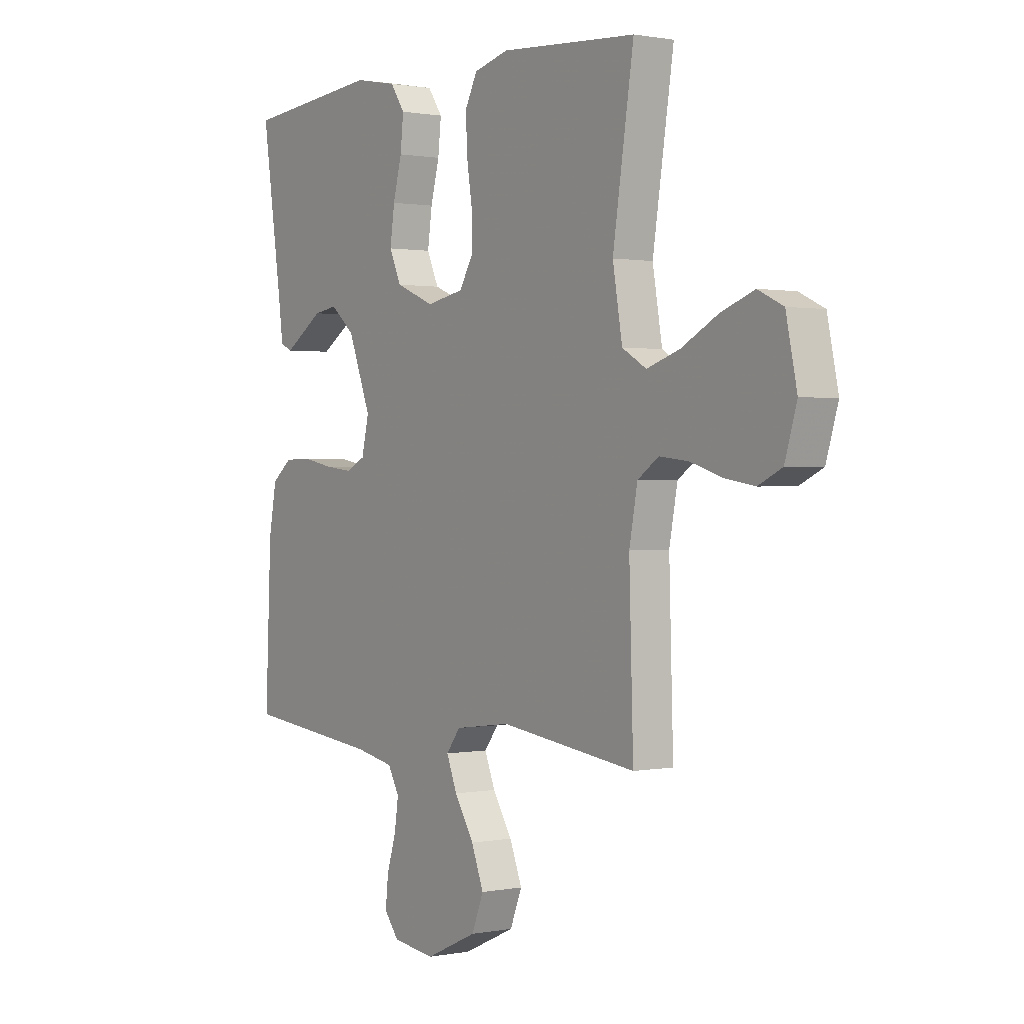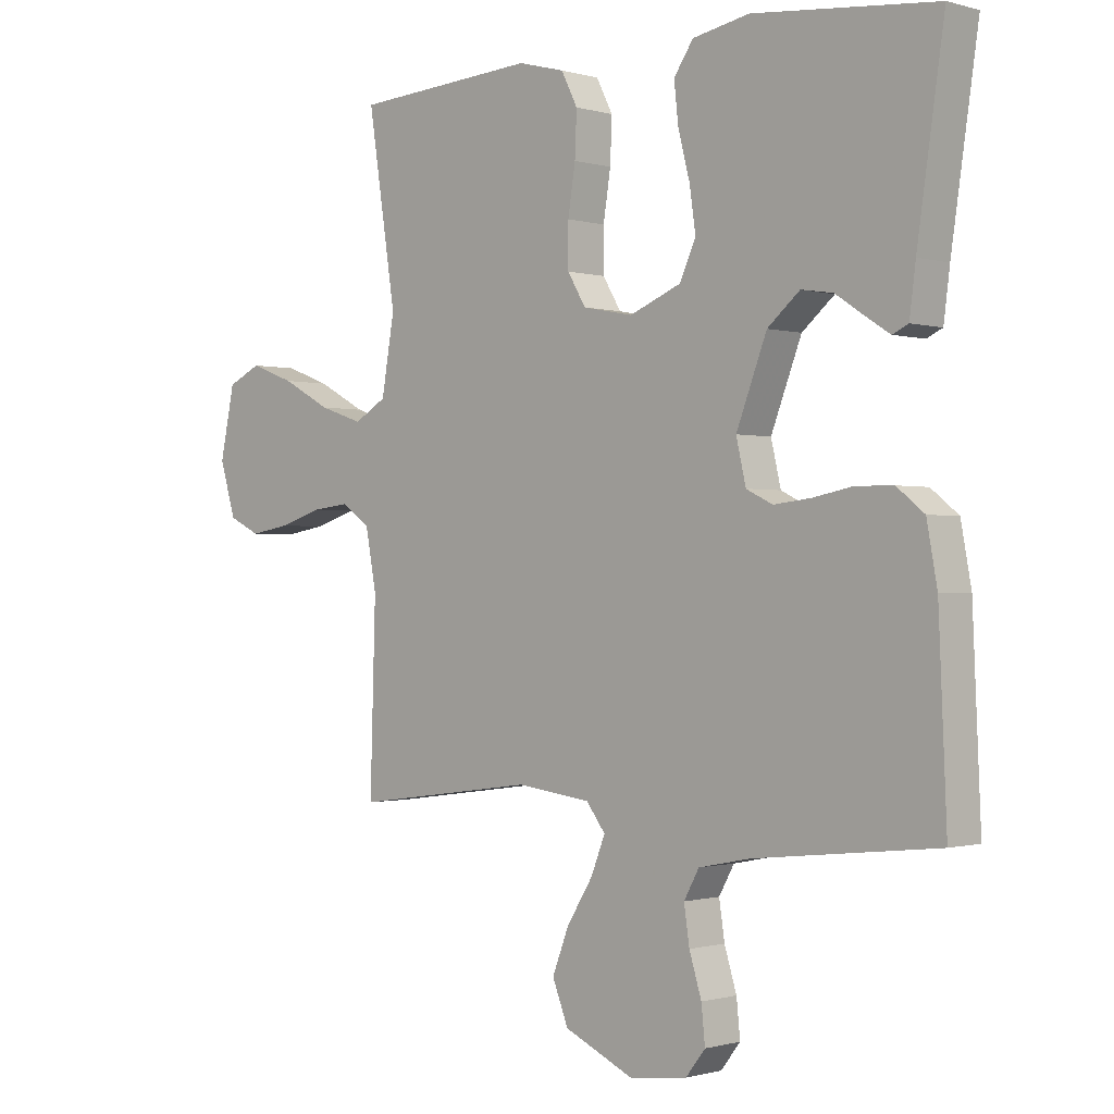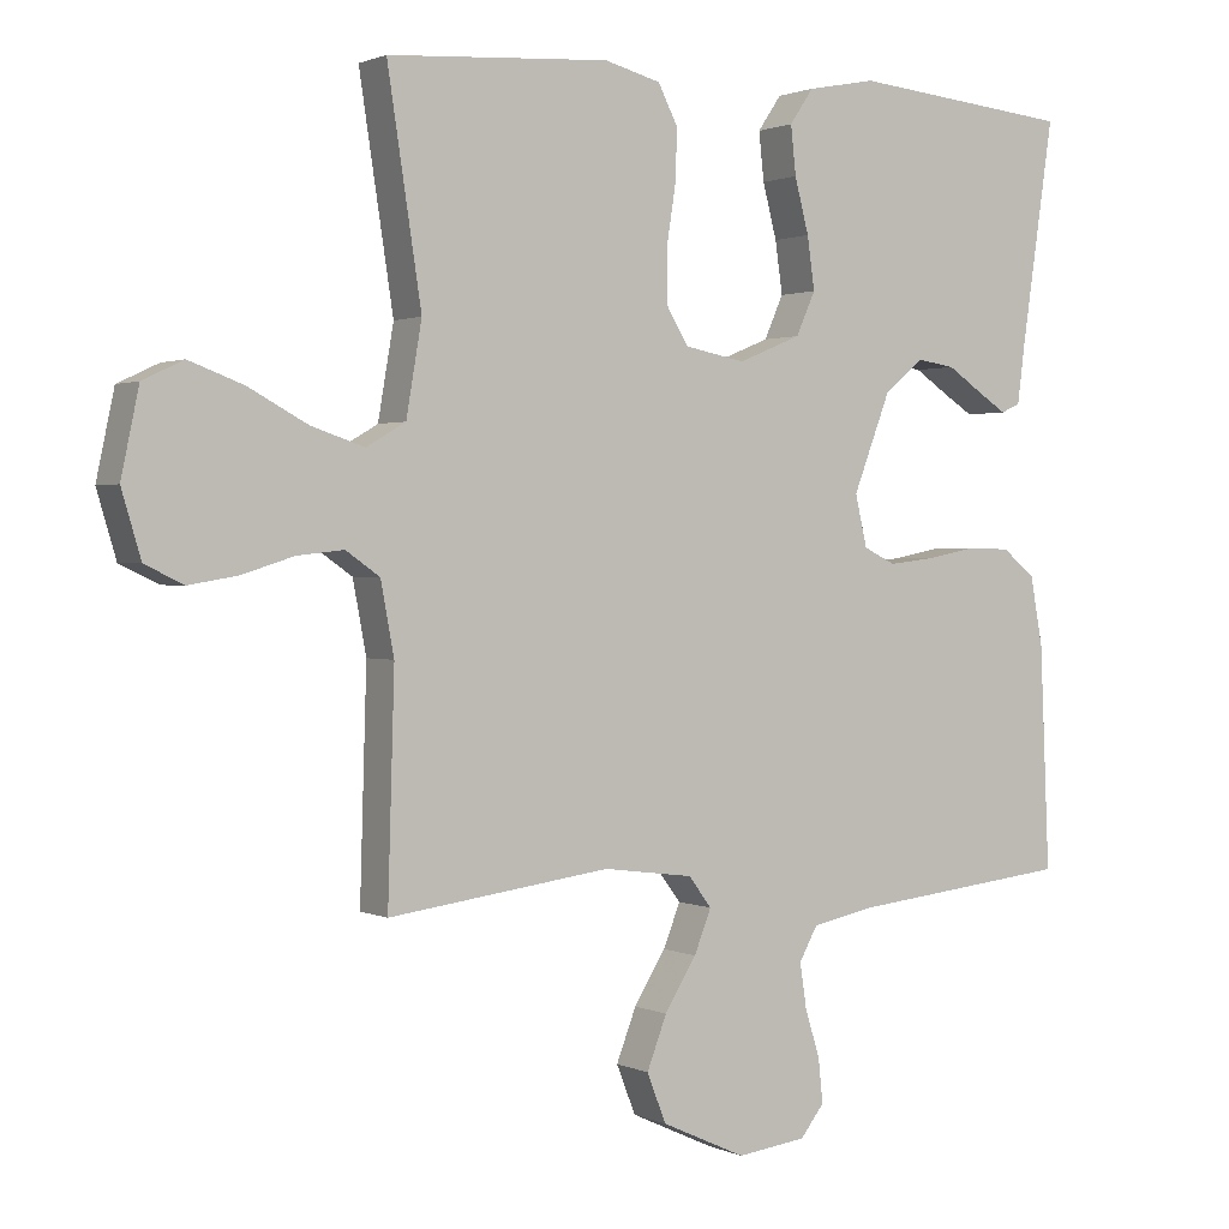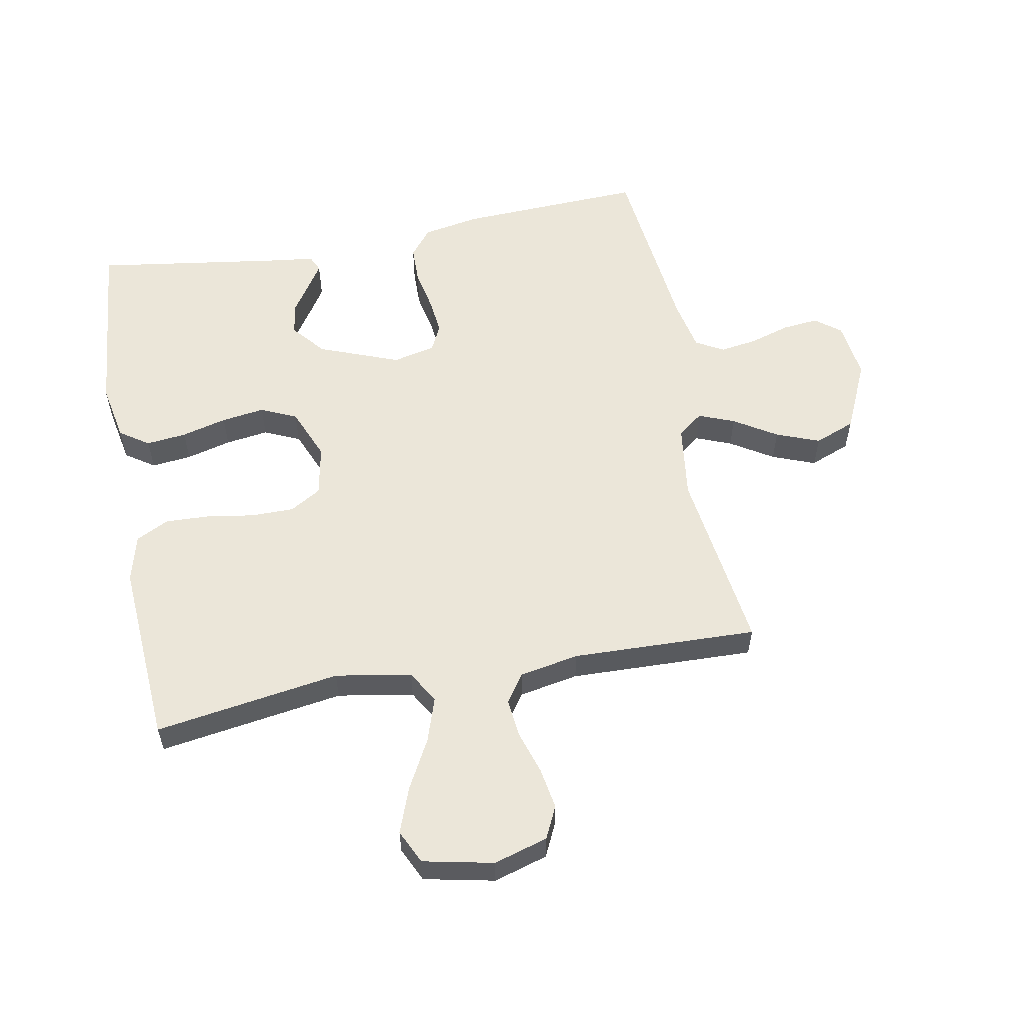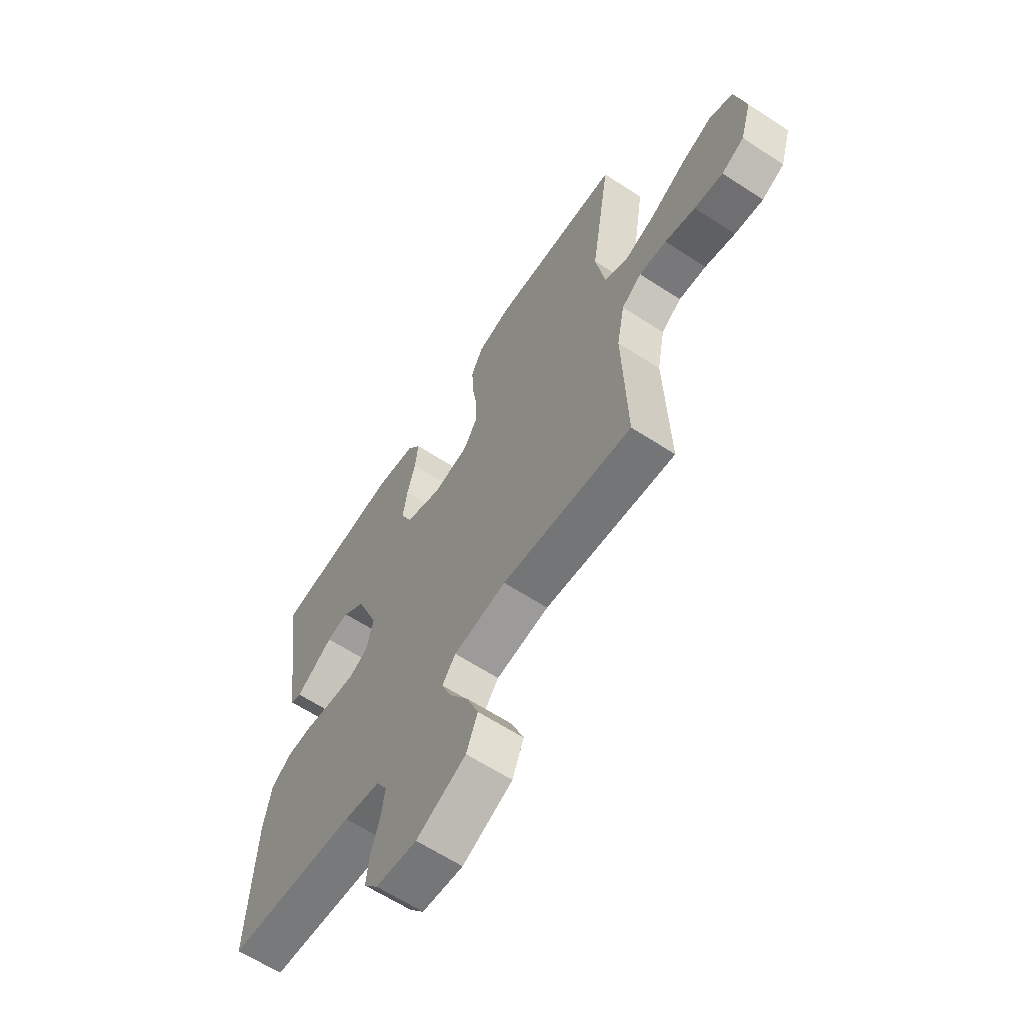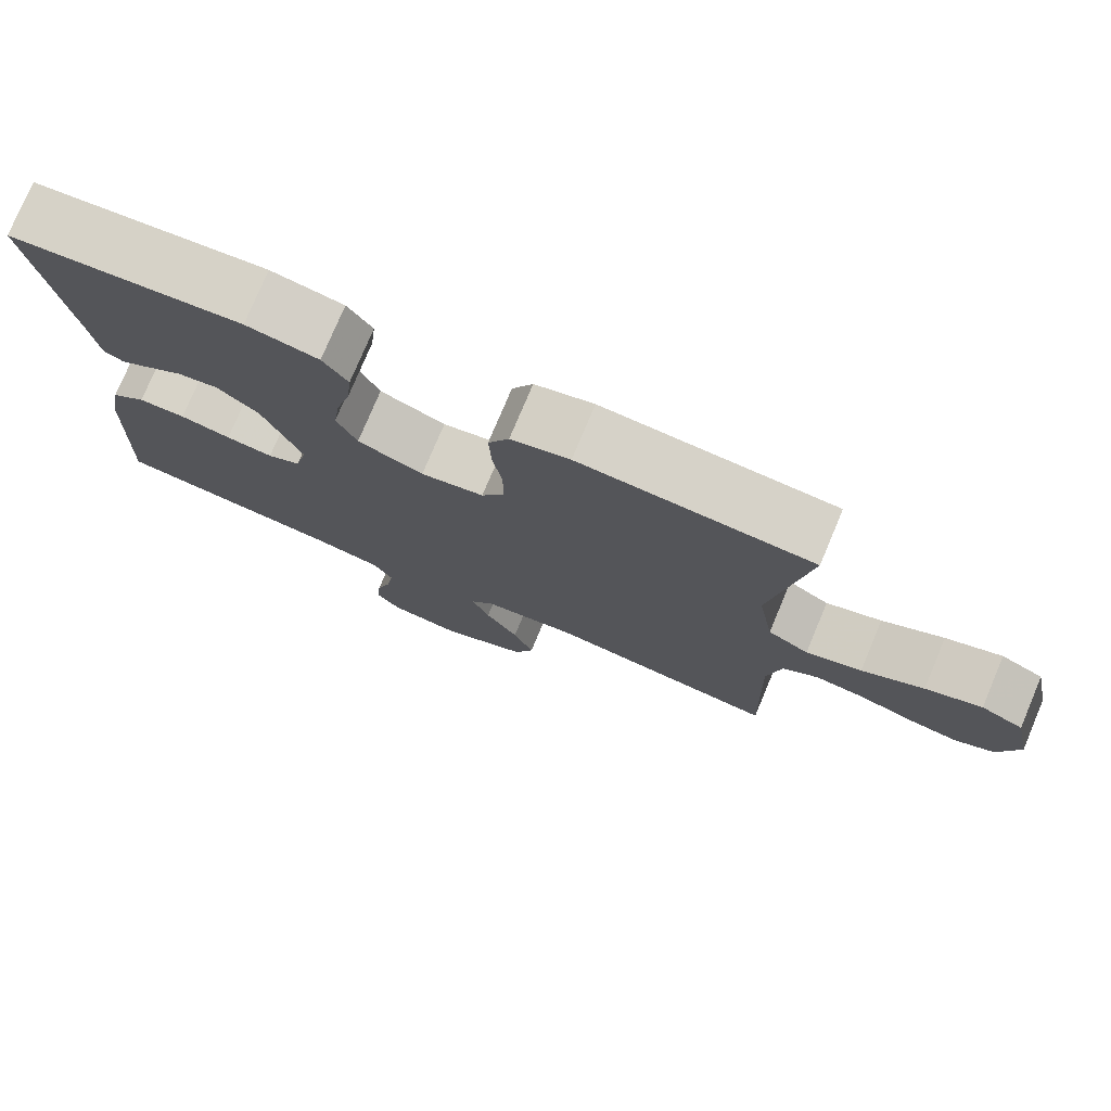
<metadata>
{"format":"obj","ext":"obj","renderer":"f3d","projection":"perspective","resolution":1024,"background":"white","views":[{"elev":0.8,"azim":54.6,"up":"+Z"},{"elev":-0.7,"azim":-136.6,"up":"+Z"},{"elev":1.2,"azim":147.7,"up":"+Z"},{"elev":56.8,"azim":79.4,"up":"+Y"},{"elev":-63.3,"azim":56.6,"up":"+Z"},{"elev":77.0,"azim":22.8,"up":"+Z"}]}
</metadata>
<code>
v -0.5 0.07 -0.5
v -0.487 0.07 -0.2
v -0.47 0.07 -0.107
v -0.425 0.07 -0.071
v -0.364 0.07 -0.07
v -0.298 0.07 -0.083
v -0.237 0.07 -0.09
v -0.194 0.07 -0.069
v -0.178 0.07 0
v -0.228 0.07 0.13
v -0.281 0.07 0.175
v -0.333 0.07 0.167
v -0.381 0.07 0.135
v -0.42 0.07 0.11
v -0.446 0.07 0.122
v -0.456 0.07 0.2
v -0.5 0.07 0.5
v -0.2 0.07 0.529
v -0.107 0.07 0.511
v -0.075 0.07 0.464
v -0.082 0.07 0.399
v -0.101 0.07 0.326
v -0.111 0.07 0.256
v -0.085 0.07 0.198
v 0 0.07 0.163
v 0.082 0.07 0.179
v 0.112 0.07 0.229
v 0.112 0.07 0.299
v 0.1 0.07 0.376
v 0.097 0.07 0.447
v 0.124 0.07 0.5
v 0.2 0.07 0.52
v 0.5 0.07 0.5
v 0.454 0.07 0.2
v 0.475 0.07 0.077
v 0.528 0.07 0.046
v 0.6 0.07 0.07
v 0.68 0.07 0.113
v 0.753 0.07 0.14
v 0.808 0.07 0.114
v 0.832 0.07 0
v 0.806 0.07 -0.087
v 0.754 0.07 -0.112
v 0.688 0.07 -0.101
v 0.618 0.07 -0.079
v 0.555 0.07 -0.072
v 0.509 0.07 -0.104
v 0.491 0.07 -0.2
v 0.5 0.07 -0.5
v 0.2 0.07 -0.46
v 0.078 0.07 -0.476
v 0.047 0.07 -0.517
v 0.07 0.07 -0.575
v 0.113 0.07 -0.644
v 0.14 0.07 -0.714
v 0.114 0.07 -0.78
v 0 0.07 -0.832
v -0.094 0.07 -0.82
v -0.126 0.07 -0.779
v -0.12 0.07 -0.72
v -0.1 0.07 -0.655
v -0.091 0.07 -0.595
v -0.116 0.07 -0.55
v -0.2 0.07 -0.533
v -0.5 0 -0.5
v -0.487 0 -0.2
v -0.47 0 -0.107
v -0.425 0 -0.071
v -0.364 0 -0.07
v -0.298 0 -0.083
v -0.237 0 -0.09
v -0.194 0 -0.069
v -0.178 0 0
v -0.228 0 0.13
v -0.281 0 0.175
v -0.333 0 0.167
v -0.381 0 0.135
v -0.42 0 0.11
v -0.446 0 0.122
v -0.456 0 0.2
v -0.5 0 0.5
v -0.2 0 0.529
v -0.107 0 0.511
v -0.075 0 0.464
v -0.082 0 0.399
v -0.101 0 0.326
v -0.111 0 0.256
v -0.085 0 0.198
v 0 0 0.163
v 0.082 0 0.179
v 0.112 0 0.229
v 0.112 0 0.299
v 0.1 0 0.376
v 0.097 0 0.447
v 0.124 0 0.5
v 0.2 0 0.52
v 0.5 0 0.5
v 0.454 0 0.2
v 0.475 0 0.077
v 0.528 0 0.046
v 0.6 0 0.07
v 0.68 0 0.113
v 0.753 0 0.14
v 0.808 0 0.114
v 0.832 0 0
v 0.806 0 -0.087
v 0.754 0 -0.112
v 0.688 0 -0.101
v 0.618 0 -0.079
v 0.555 0 -0.072
v 0.509 0 -0.104
v 0.491 0 -0.2
v 0.5 0 -0.5
v 0.2 0 -0.46
v 0.078 0 -0.476
v 0.047 0 -0.517
v 0.07 0 -0.575
v 0.113 0 -0.644
v 0.14 0 -0.714
v 0.114 0 -0.78
v 0 0 -0.832
v -0.094 0 -0.82
v -0.126 0 -0.779
v -0.12 0 -0.72
v -0.1 0 -0.655
v -0.091 0 -0.595
v -0.116 0 -0.55
v -0.2 0 -0.533
f 59 60 61
f 58 59 61
f 57 58 61
f 56 57 61
f 55 56 61
f 54 55 61
f 53 54 61
f 52 53 61 62
f 51 52 62 63
f 48 49 50
f 47 48 50 51
f 43 44 45
f 42 43 45
f 41 42 45
f 40 41 45
f 39 40 45
f 38 39 45
f 37 38 45
f 36 37 45 46
f 35 36 46 47
f 32 33 34
f 31 32 34
f 30 31 34
f 29 30 34
f 28 29 34
f 27 28 34 35
f 51 63 64
f 47 51 64
f 35 47 64
f 27 35 64
f 26 27 64
f 20 21 22
f 19 20 22
f 18 19 22
f 17 18 22
f 16 17 22
f 15 16 22
f 14 15 22
f 13 14 22
f 12 13 22
f 11 12 22 23
f 10 11 23 24
f 4 5 6
f 3 4 6
f 2 3 6
f 1 2 6
f 64 1 6
f 64 6 7
f 25 26 64
f 9 10 24 25
f 8 9 25 64
f 7 8 64
f 125 124 123
f 125 123 122
f 125 122 121
f 125 121 120
f 125 120 119
f 125 119 118
f 125 118 117
f 126 125 117 116
f 127 126 116 115
f 114 113 112
f 115 114 112 111
f 109 108 107
f 109 107 106
f 109 106 105
f 109 105 104
f 109 104 103
f 109 103 102
f 109 102 101
f 110 109 101 100
f 111 110 100 99
f 98 97 96
f 98 96 95
f 98 95 94
f 98 94 93
f 98 93 92
f 99 98 92 91
f 128 127 115
f 128 115 111
f 128 111 99
f 128 99 91
f 128 91 90
f 86 85 84
f 86 84 83
f 86 83 82
f 86 82 81
f 86 81 80
f 86 80 79
f 86 79 78
f 86 78 77
f 86 77 76
f 87 86 76 75
f 88 87 75 74
f 70 69 68
f 70 68 67
f 70 67 66
f 70 66 65
f 70 65 128
f 71 70 128
f 128 90 89
f 89 88 74 73
f 128 89 73 72
f 128 72 71
f 1 65 66 2
f 2 66 67 3
f 3 67 68 4
f 4 68 69 5
f 5 69 70 6
f 6 70 71 7
f 7 71 72 8
f 8 72 73 9
f 9 73 74 10
f 10 74 75 11
f 11 75 76 12
f 12 76 77 13
f 13 77 78 14
f 14 78 79 15
f 15 79 80 16
f 16 80 81 17
f 17 81 82 18
f 18 82 83 19
f 19 83 84 20
f 20 84 85 21
f 21 85 86 22
f 22 86 87 23
f 23 87 88 24
f 24 88 89 25
f 25 89 90 26
f 26 90 91 27
f 27 91 92 28
f 28 92 93 29
f 29 93 94 30
f 30 94 95 31
f 31 95 96 32
f 32 96 97 33
f 33 97 98 34
f 34 98 99 35
f 35 99 100 36
f 36 100 101 37
f 37 101 102 38
f 38 102 103 39
f 39 103 104 40
f 40 104 105 41
f 41 105 106 42
f 42 106 107 43
f 43 107 108 44
f 44 108 109 45
f 45 109 110 46
f 46 110 111 47
f 47 111 112 48
f 48 112 113 49
f 49 113 114 50
f 50 114 115 51
f 51 115 116 52
f 52 116 117 53
f 53 117 118 54
f 54 118 119 55
f 55 119 120 56
f 56 120 121 57
f 57 121 122 58
f 58 122 123 59
f 59 123 124 60
f 60 124 125 61
f 61 125 126 62
f 62 126 127 63
f 63 127 128 64
f 64 128 65 1

</code>
